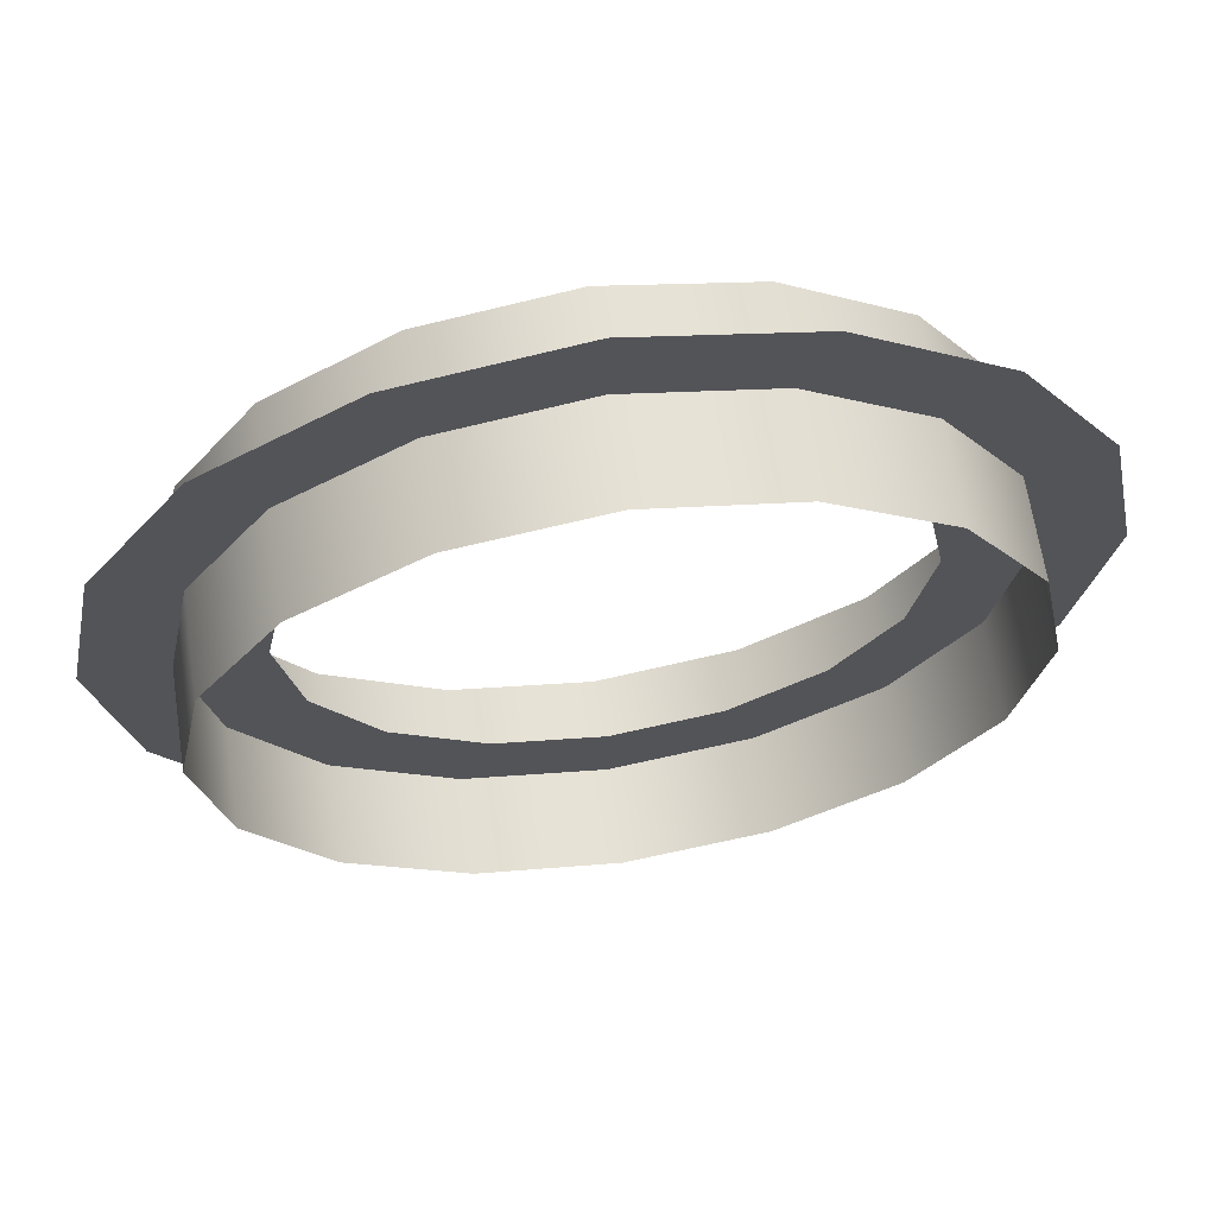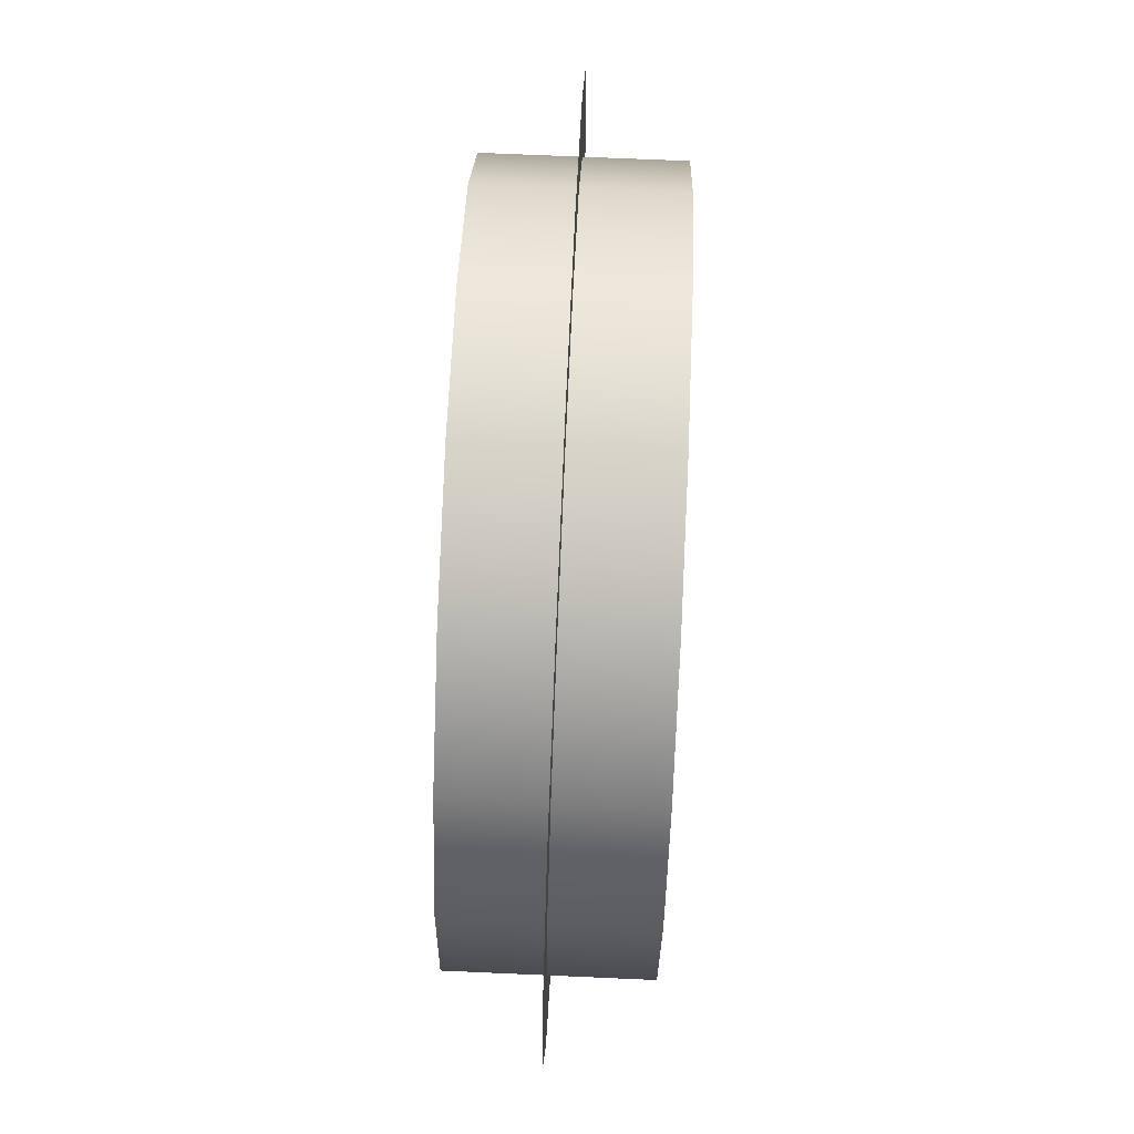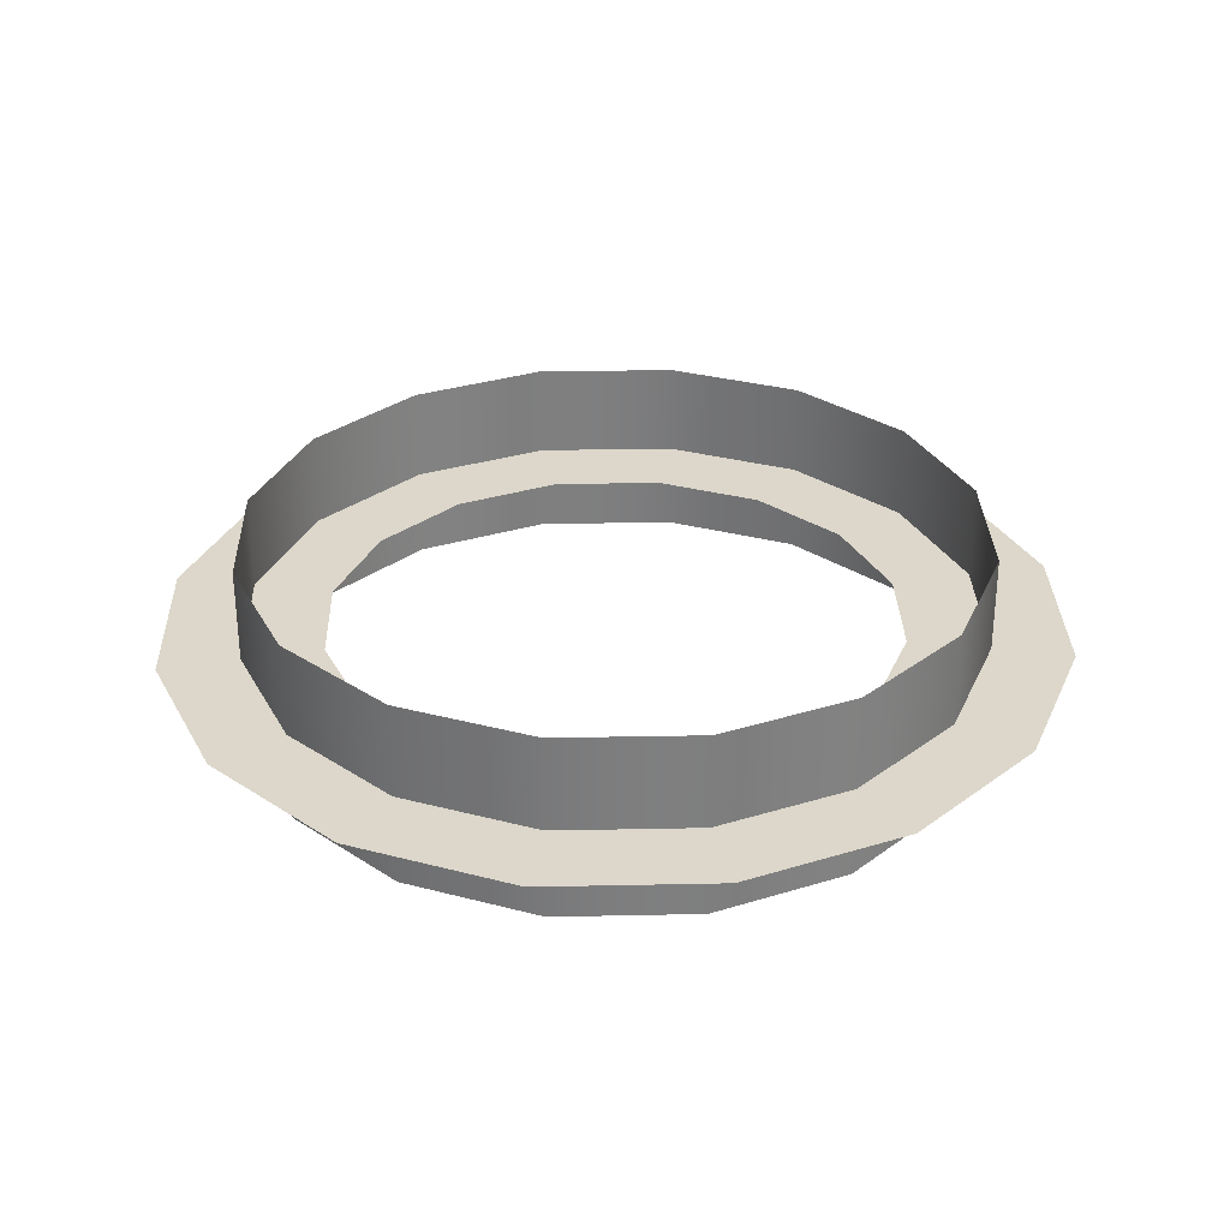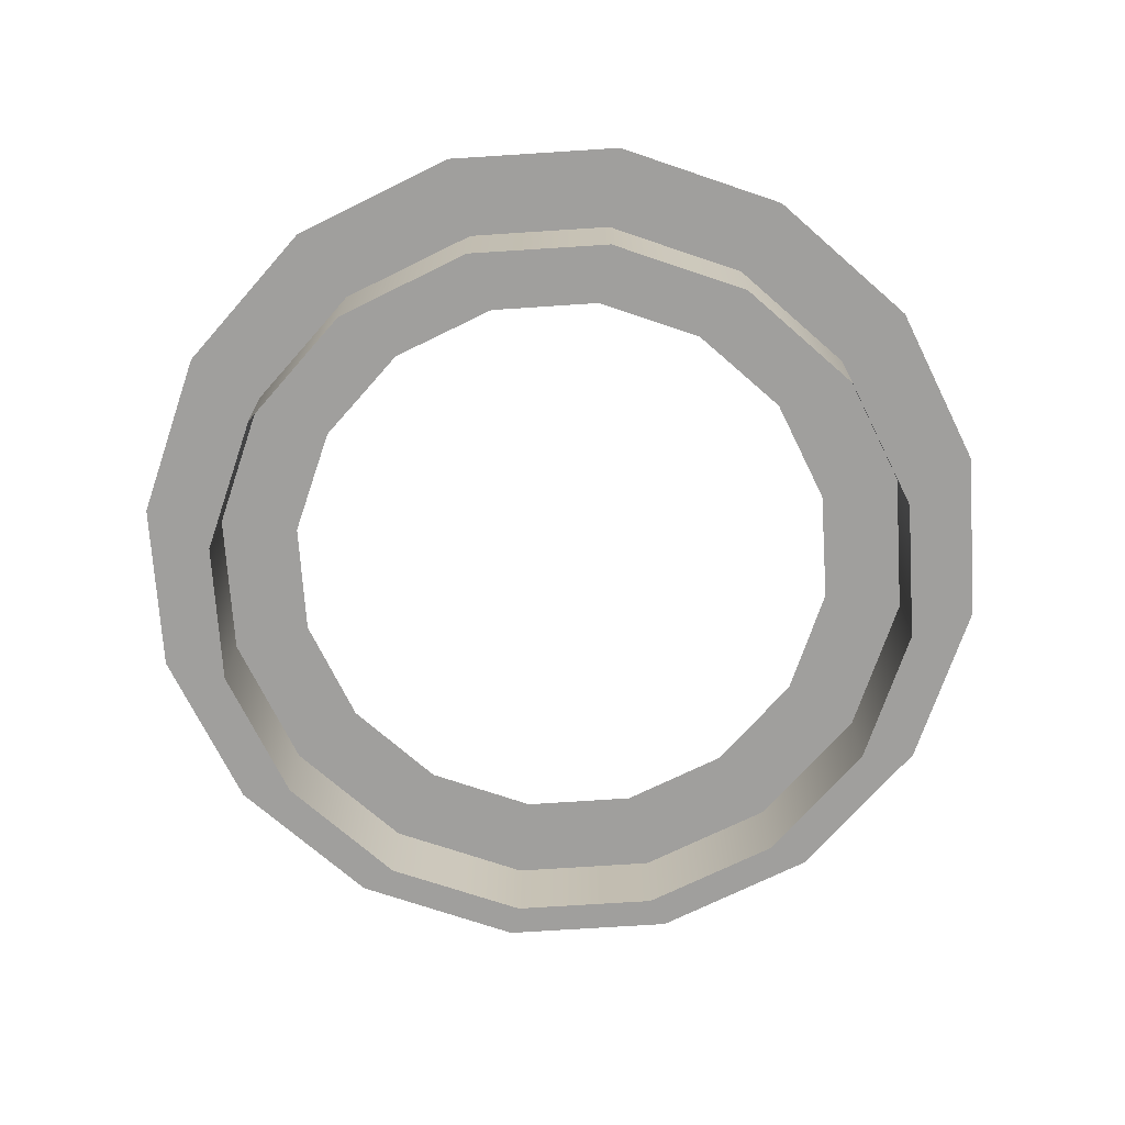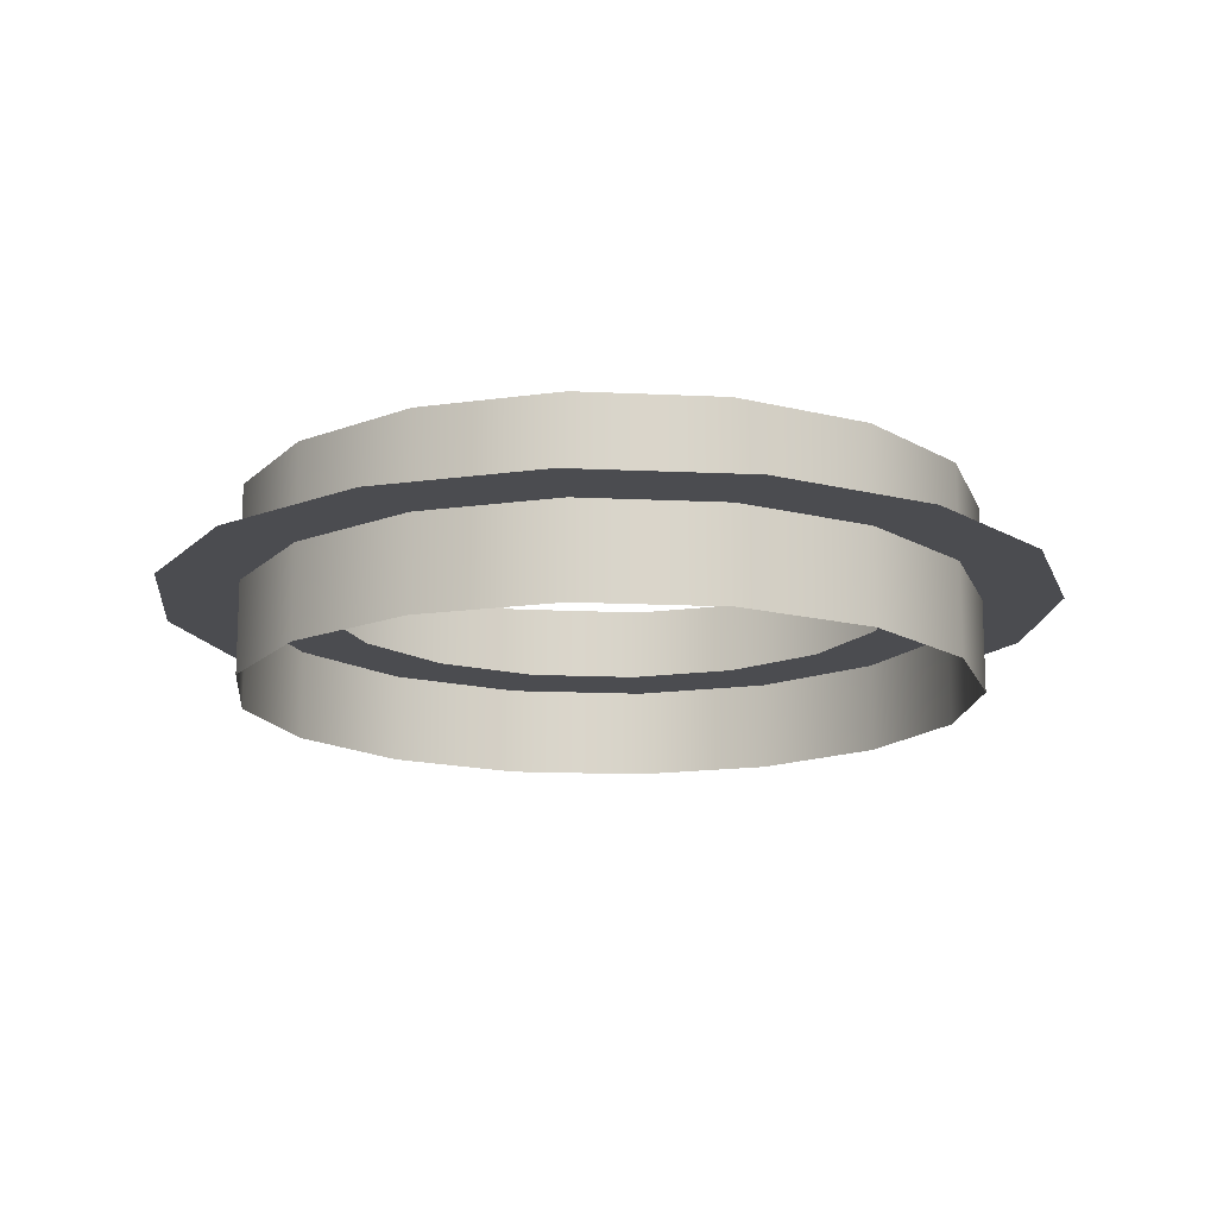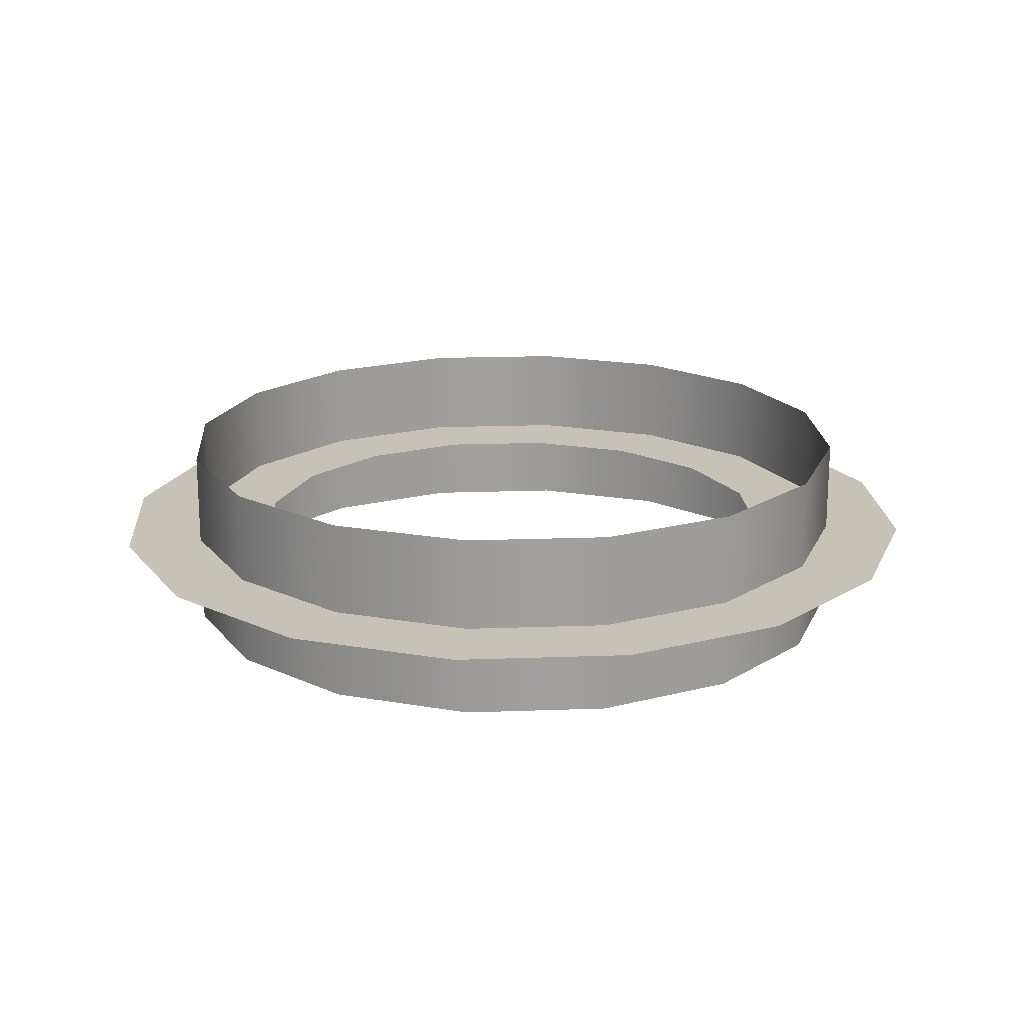
<metadata>
{"format":"obj","ext":"obj","renderer":"f3d","projection":"perspective","resolution":1024,"background":"white","views":[{"elev":65.0,"azim":-8.6,"up":"+Y"},{"elev":75.1,"azim":-87.5,"up":"+Y"},{"elev":30.7,"azim":-170.4,"up":"+Z"},{"elev":-71.3,"azim":-165.0,"up":"+Z"},{"elev":-15.2,"azim":-17.0,"up":"+Z"},{"elev":18.9,"azim":-172.7,"up":"+Z"}]}
</metadata>
<code>
o T1L4M007_15
v -0.0009766 0.9043 0
v 0.541 1.307 0
v 0.3457 0.8359 0
v -0.0009766 1.415 0
v 1 1 0
v 0.6396 0.6396 0
v 1.307 0.541 0
v 0.8359 0.3457 0
v 1.415 0 0
v 0.9043 0 0
v 1.307 -0.542 0
v 0.8359 -0.3467 0
v 1 -1.001 0
v 0.6396 -0.6406 -0.0009766
v 0.541 -1.308 -0.0009766
v 0.3457 -0.8369 -0.0009766
v -0.0009766 -1.416 -0.0009766
v -0.0009766 -0.9053 -0.0009766
v -0.542 -1.308 -0.0009766
v -0.3467 -0.8369 -0.0009766
v -1.001 -1.001 -0.0009766
v -0.6406 -0.6406 -0.0009766
v -1.308 -0.542 -0.0009766
v -0.8369 -0.3467 -0.0009766
v -1.416 0 -0.0009766
v -0.9053 0 -0.0009766
v -1.308 0.541 -0.0009766
v -0.8369 0.3457 -0.0009766
v -1.001 1 -0.0009766
v -0.6406 0.6396 0
v -0.542 1.307 0
v -0.3467 0.8359 0
v -0.0009766 1.157 0.3018
v -0.0009766 1.157 -0.2939
v 0.4443 1.068 0.3018
v 0.4443 1.068 -0.2939
v 0.8213 0.8174 0.3018
v 0.8203 0.8164 -0.2939
v 1.073 0.4395 0.3018
v 1.072 0.4395 -0.2939
v 1.161 -0.004883 0.3018
v 1.161 -0.004883 -0.2939
v 1.073 -0.4492 0.3018
v 1.072 -0.4492 -0.2939
v 0.8213 -0.8262 0.3018
v 0.8213 -0.8262 -0.2939
v 0.4443 -1.078 0.3018
v 0.4434 -1.077 -0.2939
v -0.0009766 -1.166 0.3018
v -0.0009766 -1.166 -0.2939
v -0.4453 -1.078 0.3018
v -0.4453 -1.078 -0.2939
v -0.8223 -0.8262 0.3018
v -0.8223 -0.8262 -0.2939
v -1.073 -0.4492 0.3018
v -1.073 -0.4492 -0.2939
v -1.162 -0.004883 0.3018
v -1.162 -0.004883 -0.2939
v -1.073 0.4395 0.3018
v -1.073 0.4395 -0.2939
v -0.8223 0.8164 0.3018
v -0.8223 0.8164 -0.2939
v -0.4453 1.069 0.3018
v -0.4443 1.068 -0.2939
f 3 1 4 2
f 6 3 2 5
f 8 6 5 7
f 10 8 7 9
f 12 10 9 11
f 14 12 11 13
f 16 14 13 15
f 18 16 15 17
f 20 18 17 19
f 22 20 19 21
f 24 22 21 23
f 26 24 23 25
f 28 26 25 27
f 30 28 27 29
f 32 30 29 31
f 1 32 31 4
f 36 34 33 35
f 38 36 35 37
f 40 38 37 39
f 42 40 39 41
f 44 42 41 43
f 46 44 43 45
f 48 46 45 47
f 50 48 47 49
f 52 50 49 51
f 54 52 51 53
f 56 54 53 55
f 58 56 55 57
f 60 58 57 59
f 62 60 59 61
f 64 62 61 63
f 34 64 63 33

</code>
